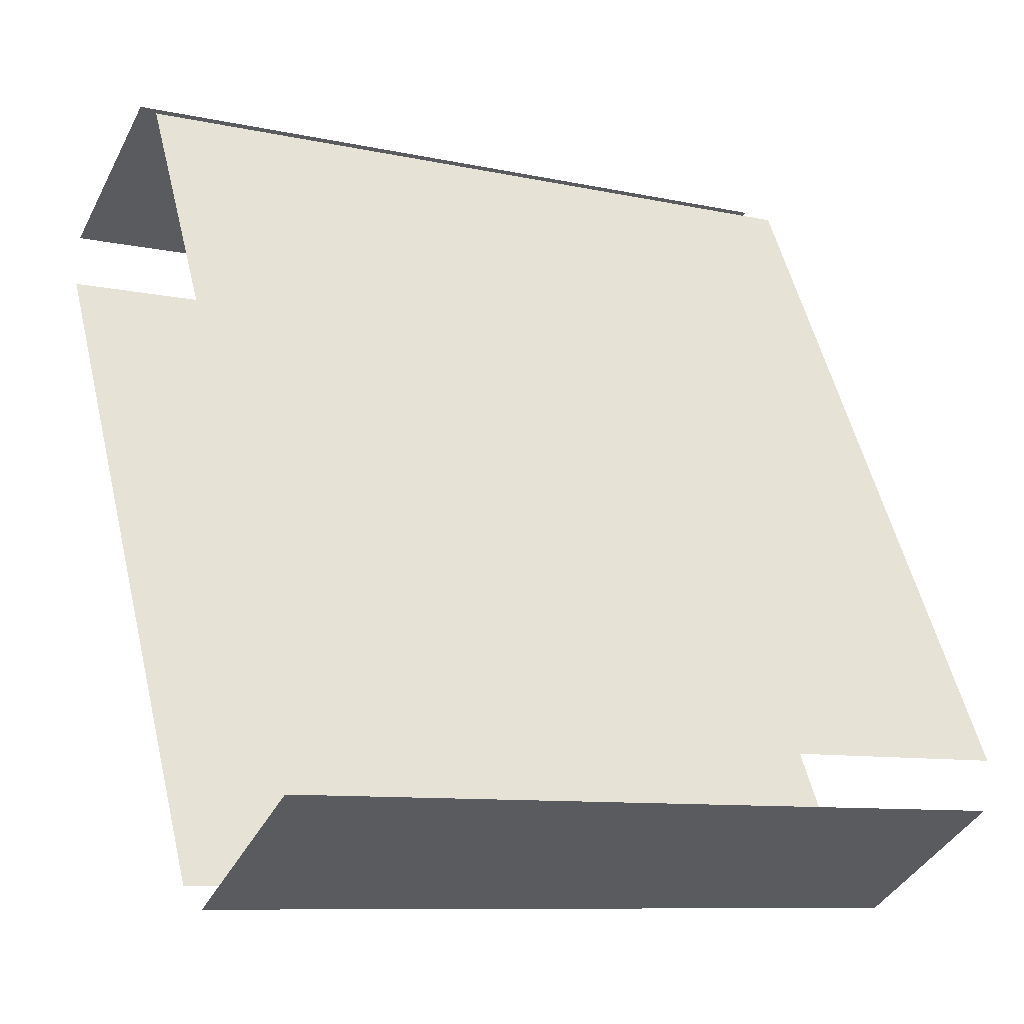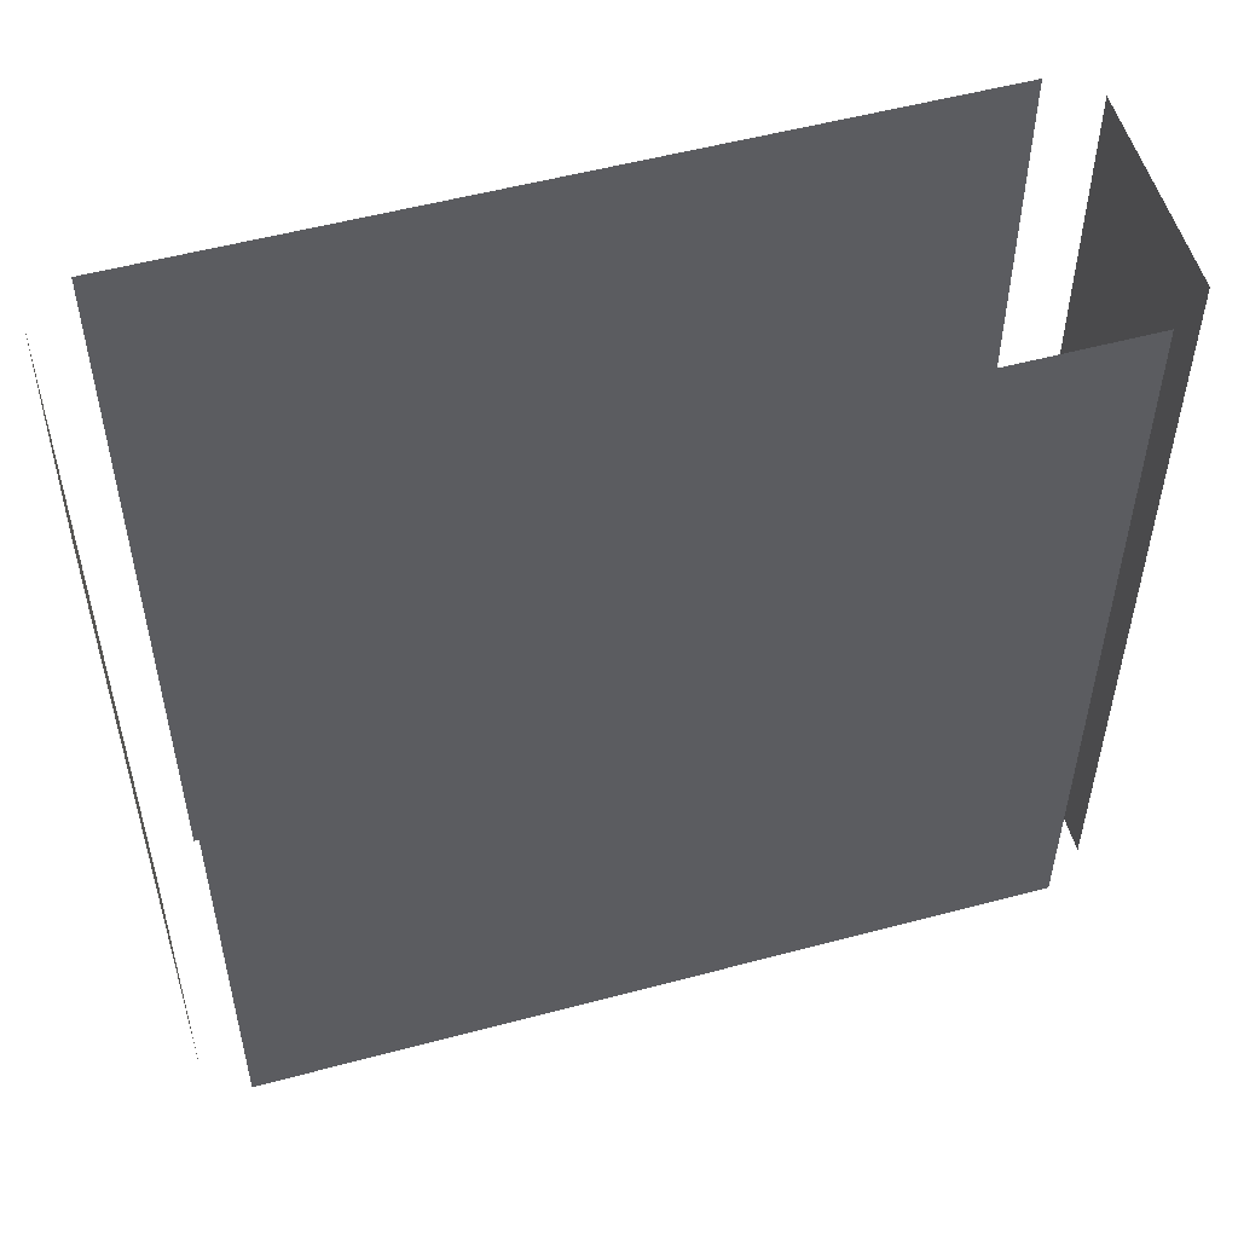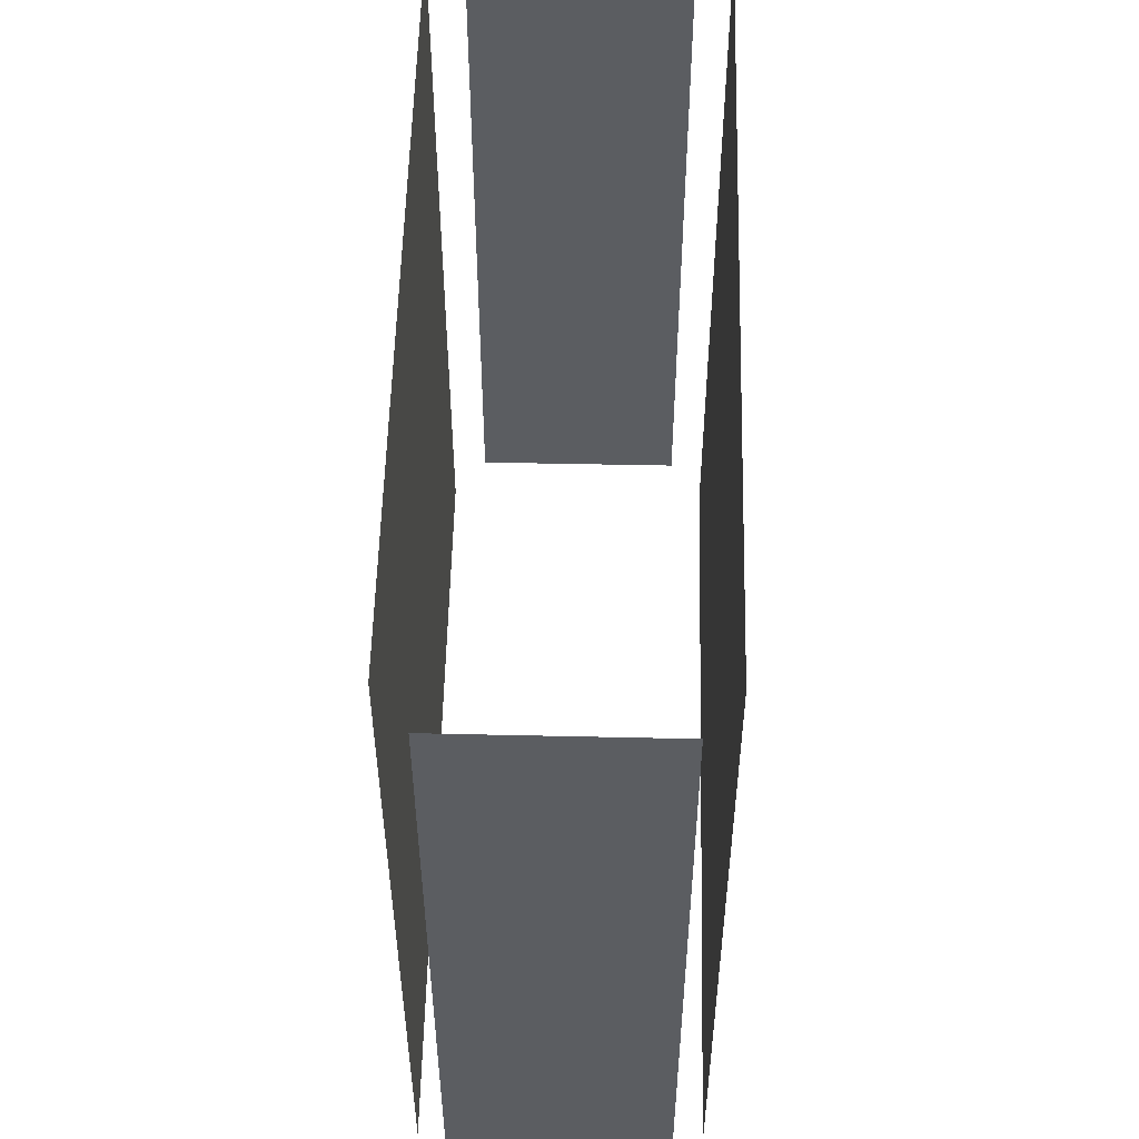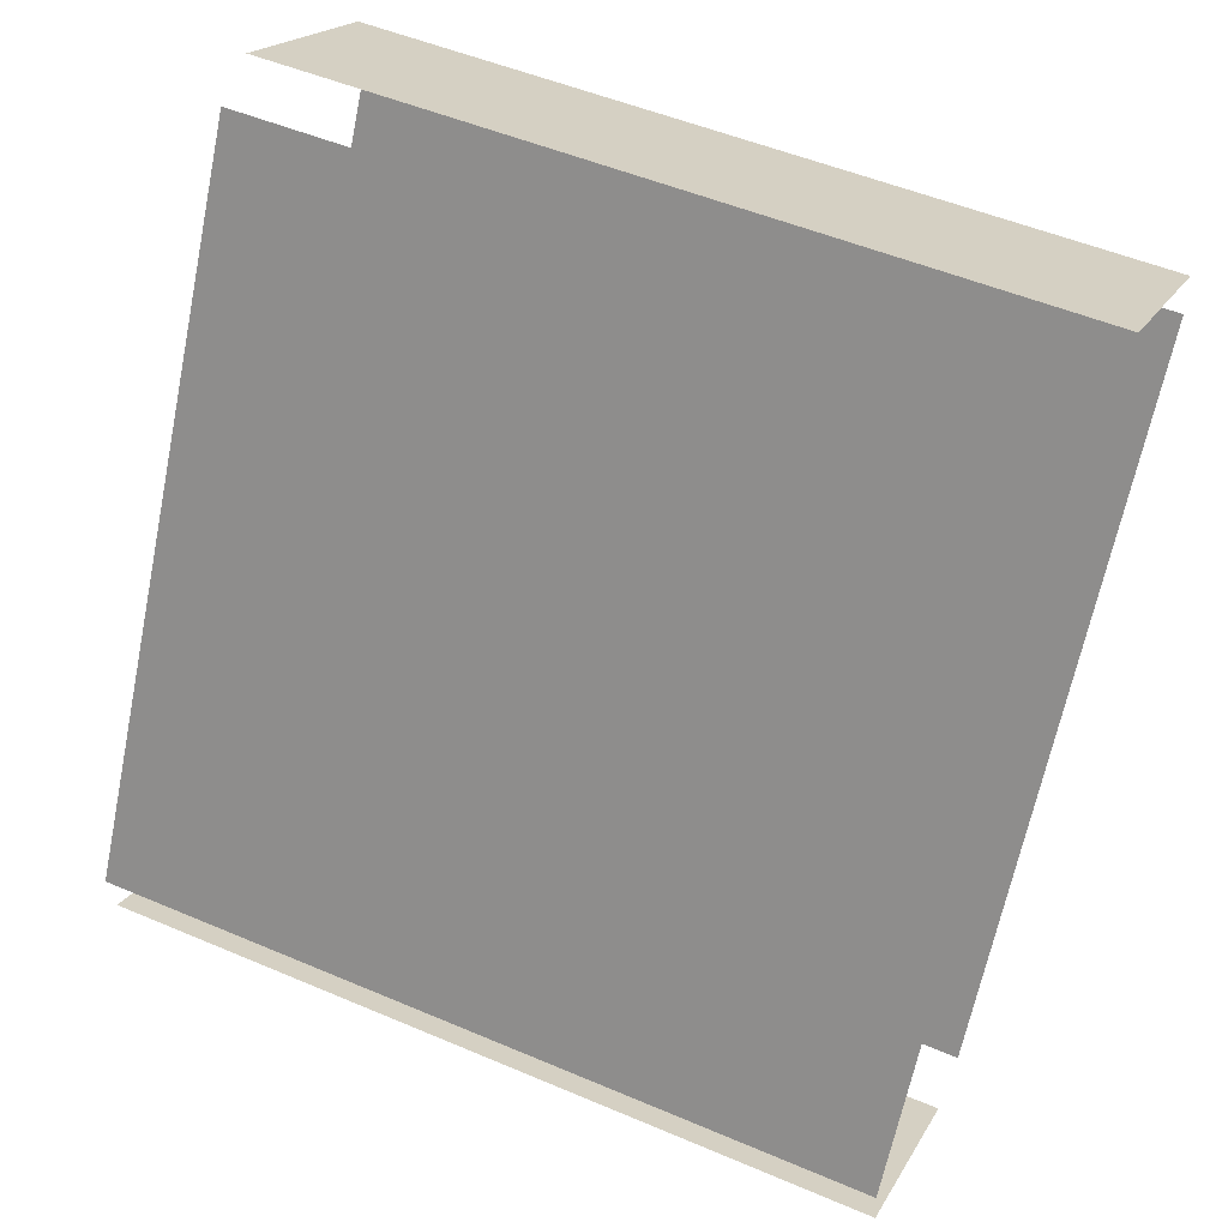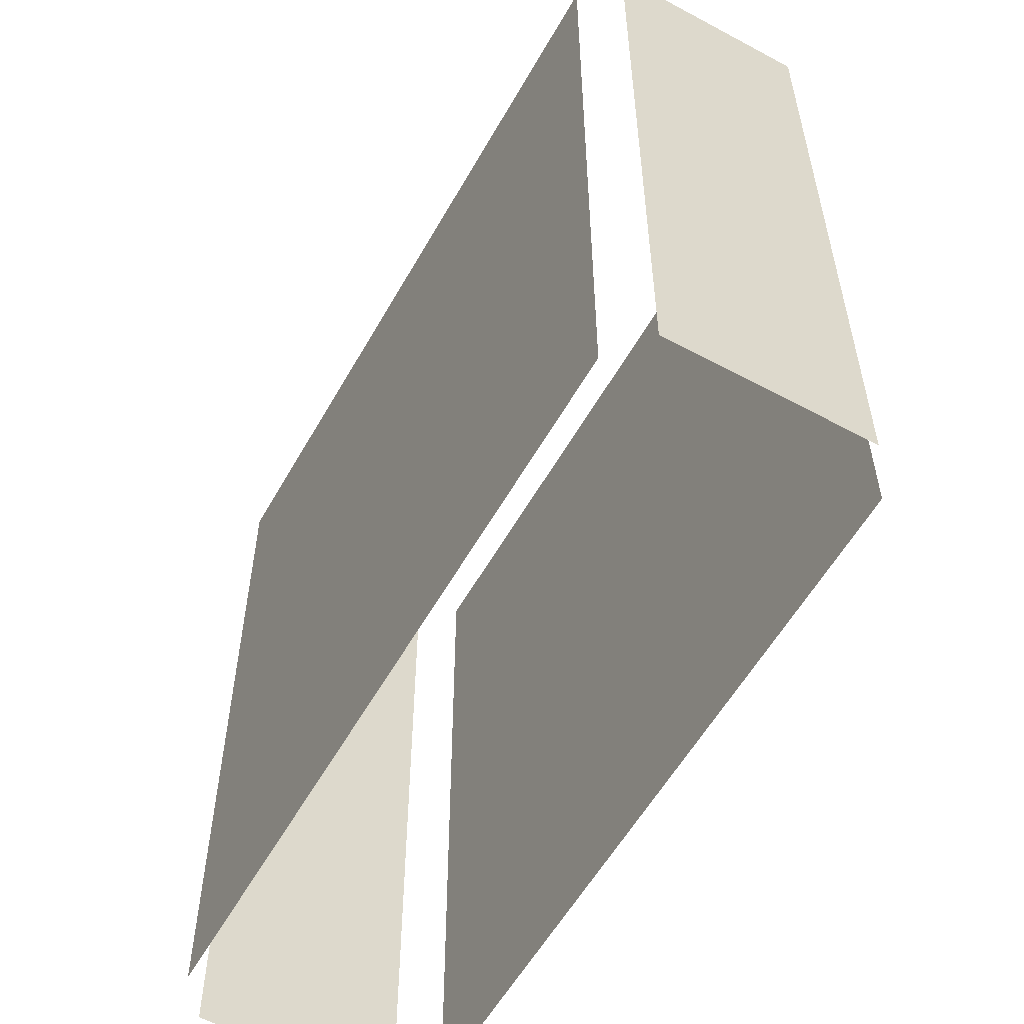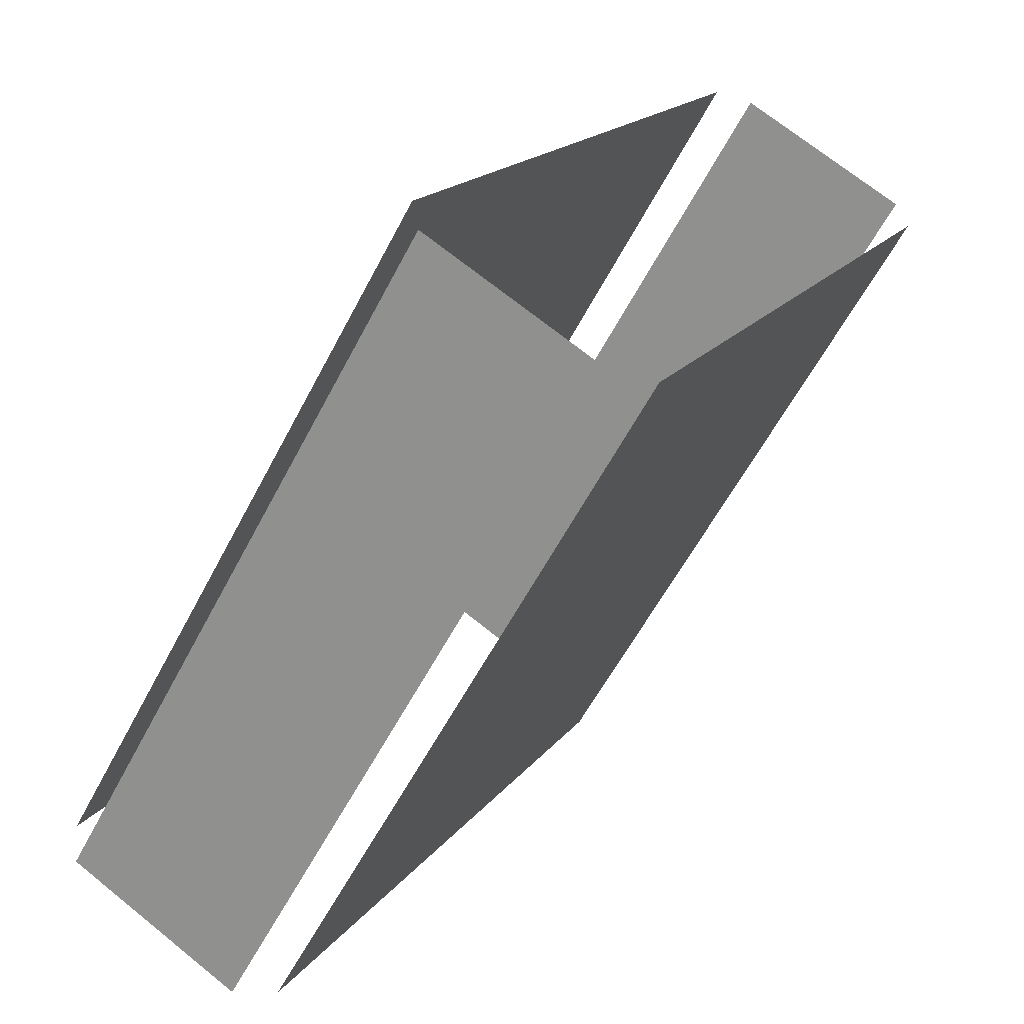
<metadata>
{"format":"obj","ext":"obj","renderer":"f3d","projection":"perspective","resolution":1024,"background":"white","views":[{"elev":-9.4,"azim":-119.7,"up":"+Y"},{"elev":53.9,"azim":-134.3,"up":"+Z"},{"elev":54.7,"azim":-27.1,"up":"+Z"},{"elev":50.6,"azim":-65.0,"up":"+Y"},{"elev":-57.2,"azim":-57.7,"up":"+Z"},{"elev":-58.1,"azim":-27.3,"up":"+Y"}]}
</metadata>
<code>
o geometryt000010000010000110010110000110000100110010110110st3
v 196.4 -49.67 581.1
v 196.4 -49.67 566.7
v 199.8 -51.47 566.7
v 199.8 -51.47 581.1
v 202.9 -36.51 566.7
v 196.3 -48.73 566.7
v 196.3 -48.73 581.1
v 202.9 -36.51 581.1
v 200.6 -51.08 566.7
v 207.2 -38.86 566.7
v 207.2 -38.86 581.1
v 200.6 -51.08 581.1
v 207.1 -37.92 566.7
v 203.8 -36.12 566.7
v 203.8 -36.12 581.1
v 207.1 -37.92 581.1
f 1 2 3
f 1 3 4
f 5 6 7
f 8 5 7
f 13 14 15
f 16 13 15
f 9 10 11
f 12 9 11

</code>
